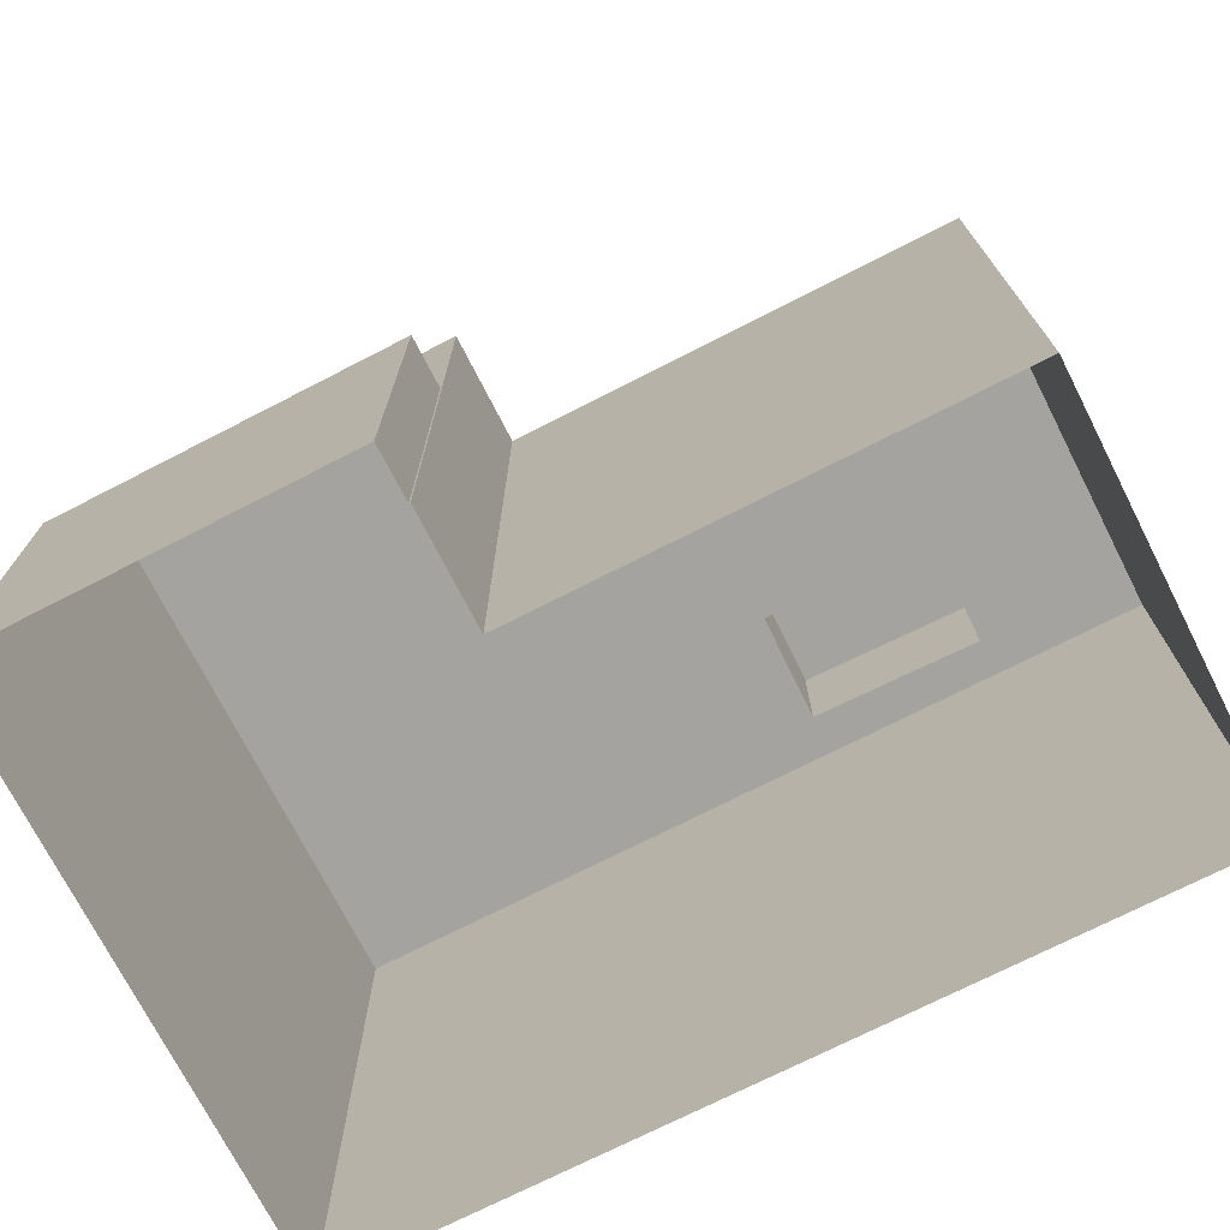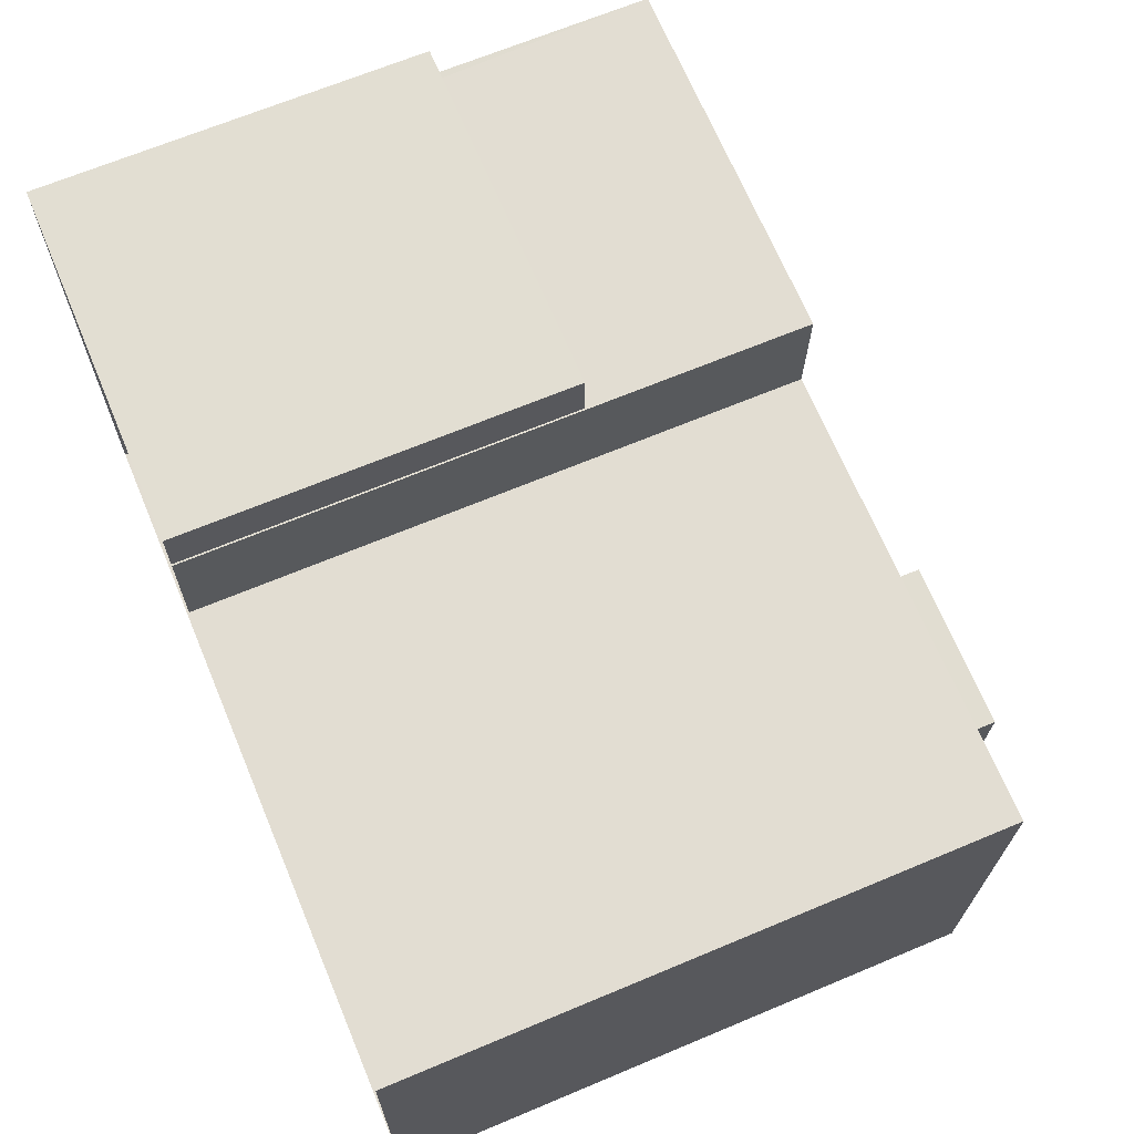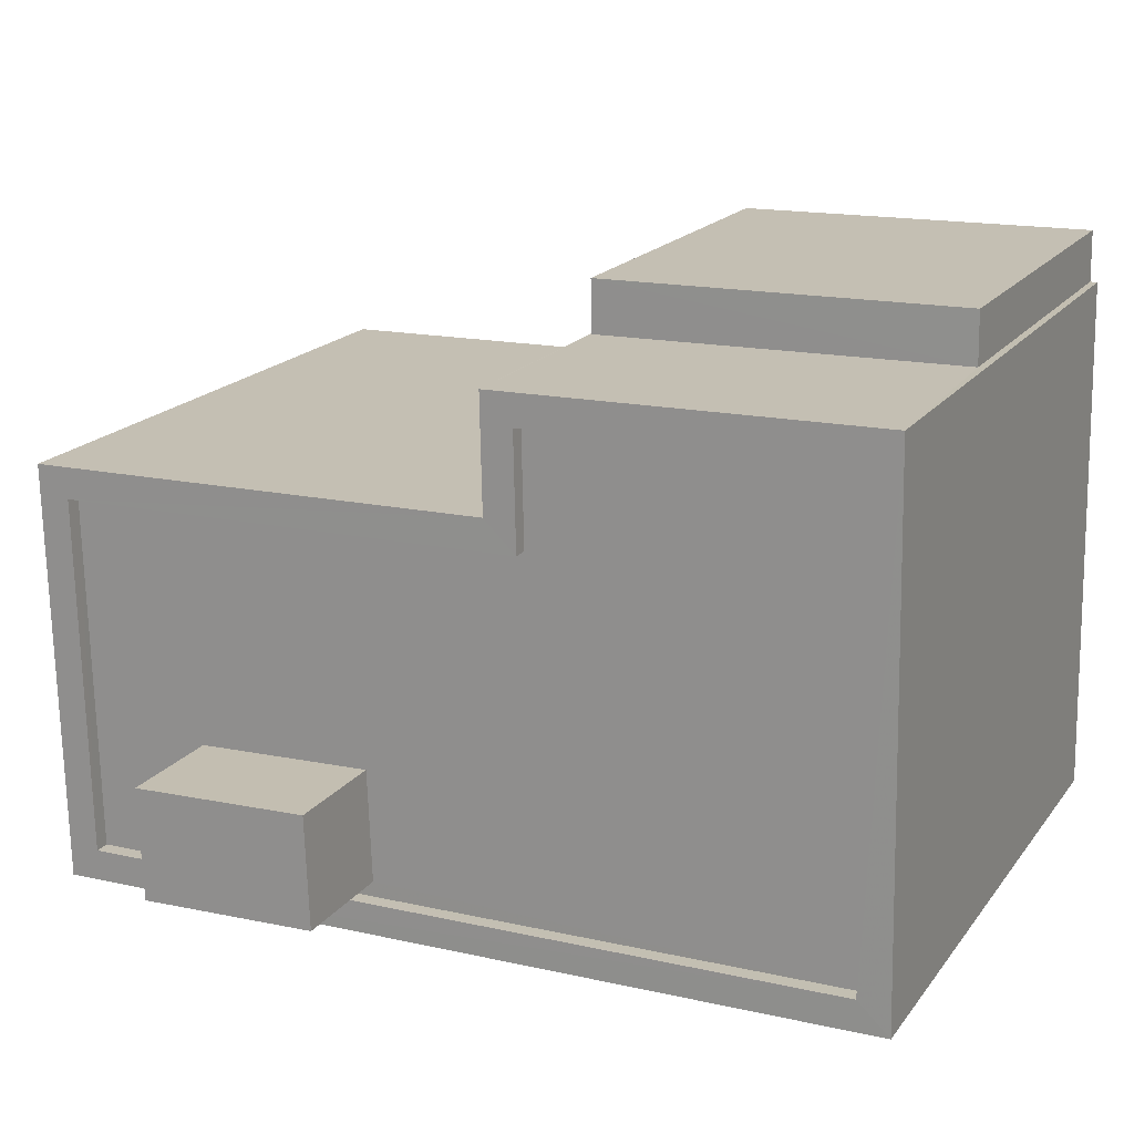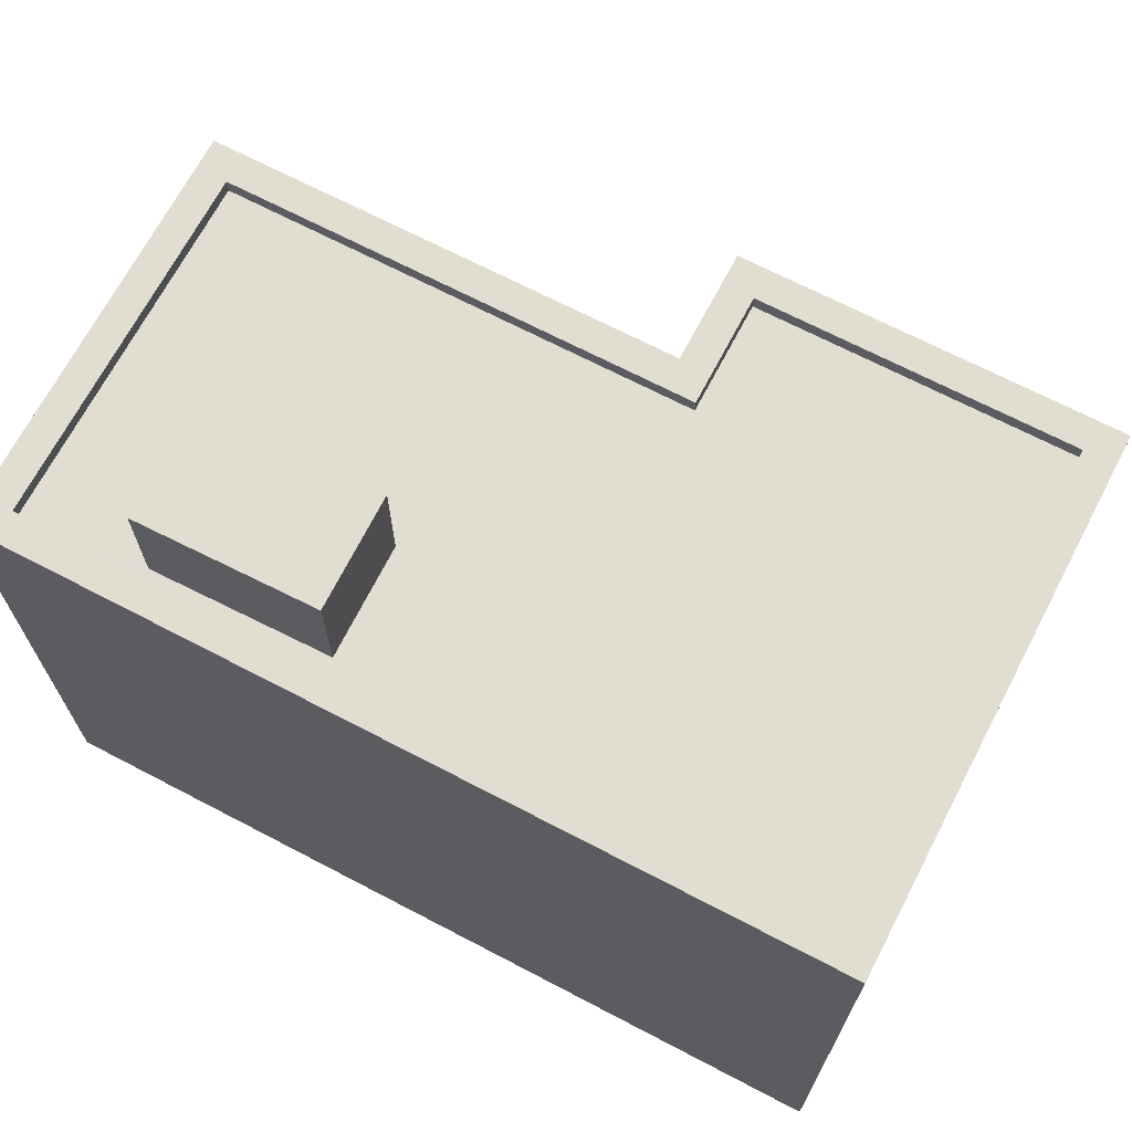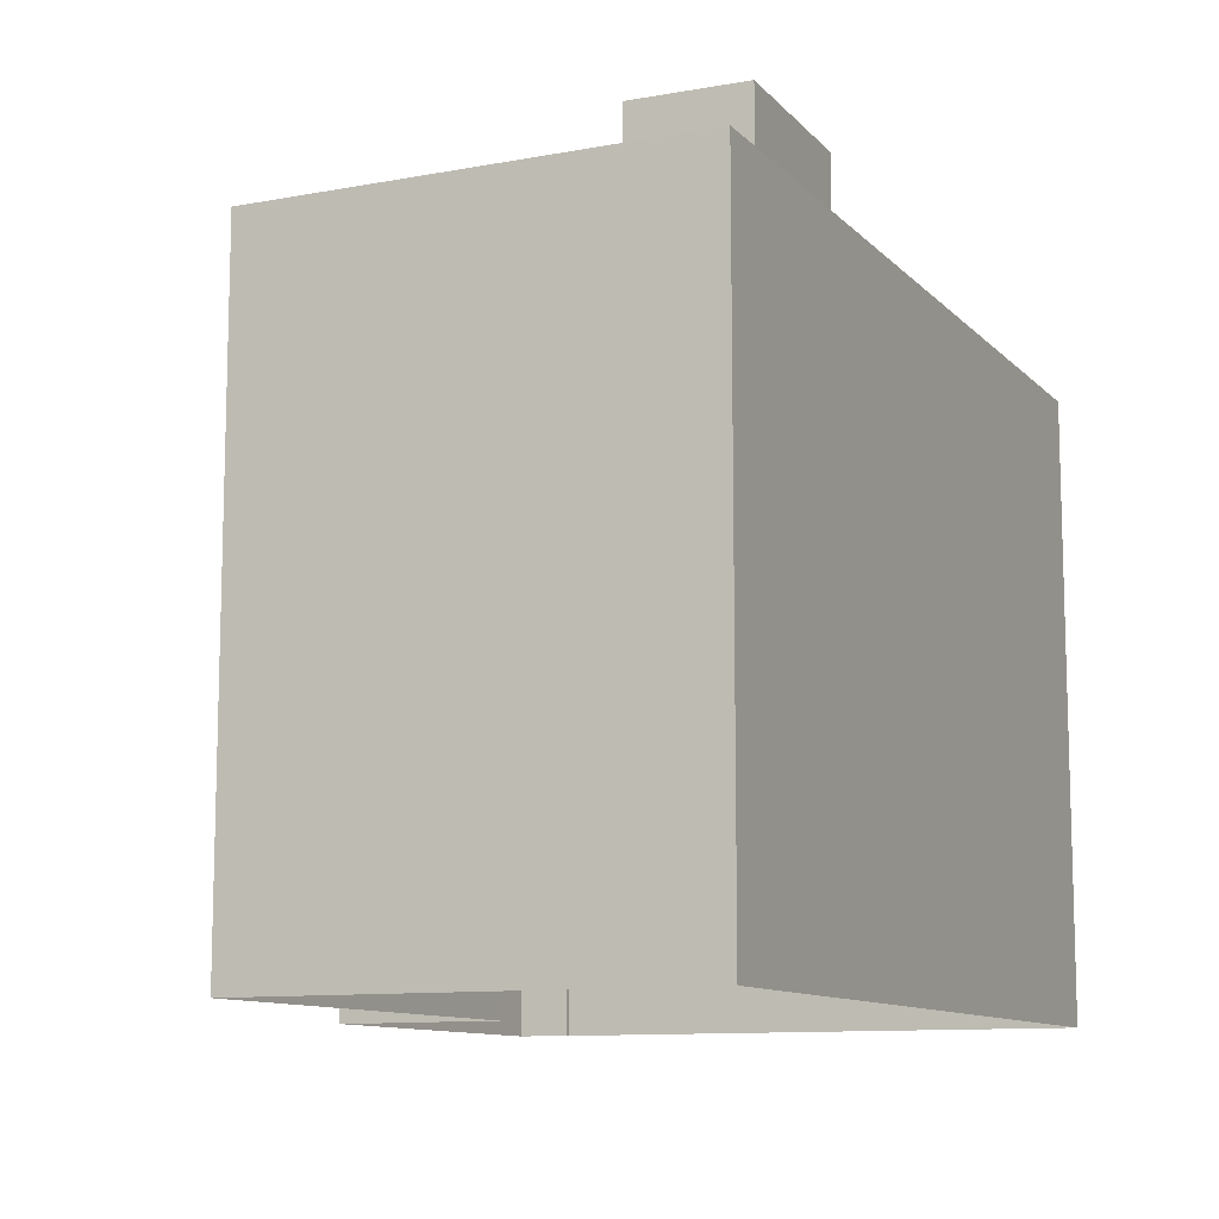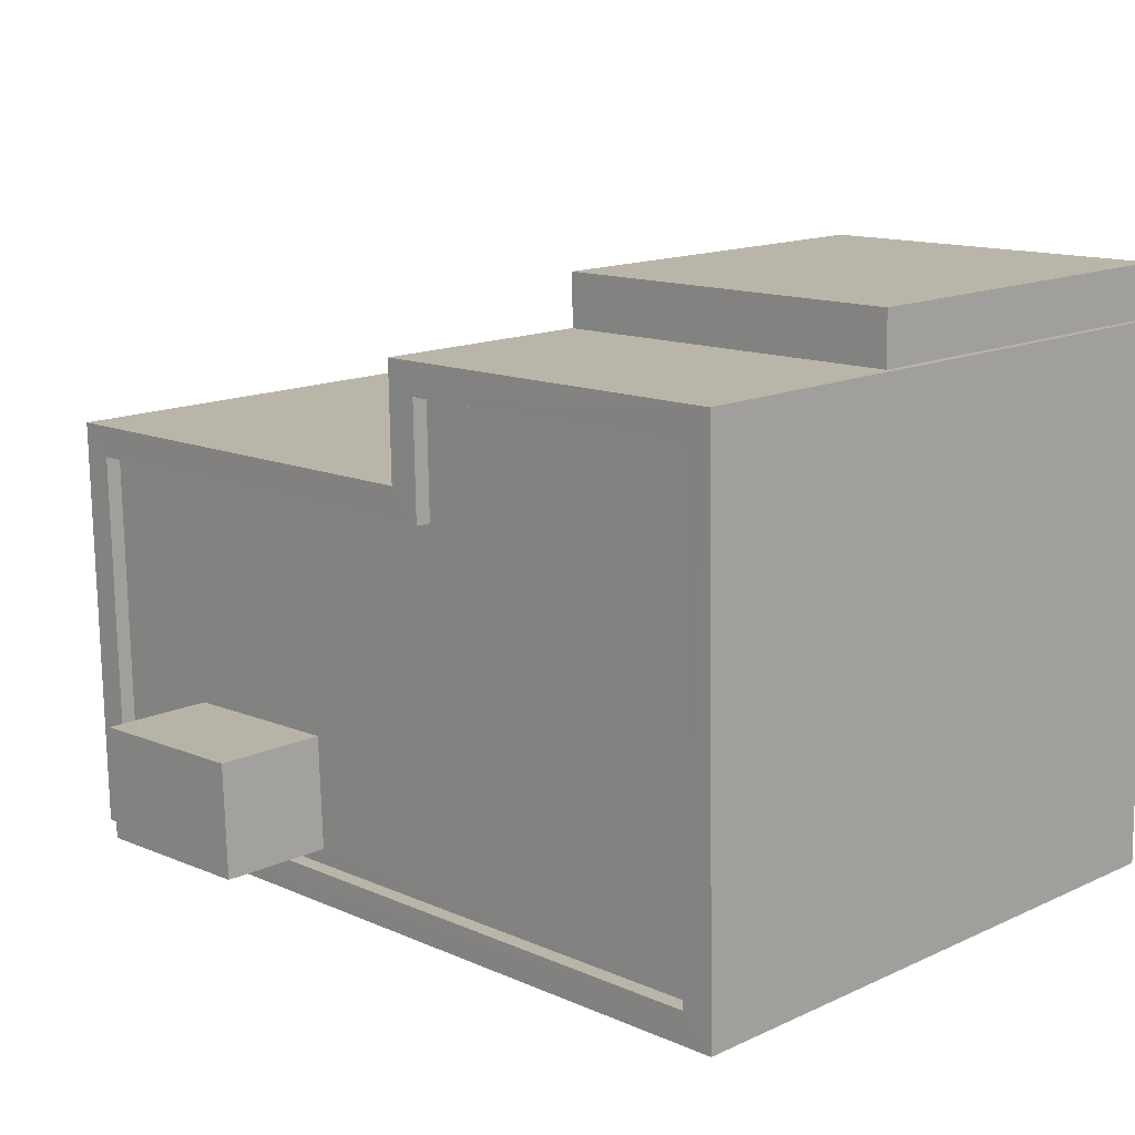
<metadata>
{"format":"obj","ext":"obj","renderer":"f3d","projection":"perspective","resolution":1024,"background":"white","views":[{"elev":-72.9,"azim":-151.8,"up":"+Z"},{"elev":67.2,"azim":-112.8,"up":"+Y"},{"elev":18.5,"azim":25.3,"up":"+Y"},{"elev":68.7,"azim":28.8,"up":"+Z"},{"elev":-10.7,"azim":-63.8,"up":"+Z"},{"elev":14.6,"azim":45.3,"up":"+Y"}]}
</metadata>
<code>
v -1.208e+04 -3.718e+04 29.98
v -1.207e+04 -3.717e+04 29.98
v -1.206e+04 -3.718e+04 29.98
v -1.206e+04 -3.717e+04 29.98
v -1.206e+04 -3.717e+04 29.98
v -1.208e+04 -3.717e+04 29.98
v -1.206e+04 -3.717e+04 29.98
v -1.207e+04 -3.717e+04 29.98
v -1.207e+04 -3.717e+04 29.98
v -1.207e+04 -3.717e+04 29.98
v -1.206e+04 -3.717e+04 36.2
v -1.206e+04 -3.717e+04 36.2
v -1.207e+04 -3.717e+04 36.2
v -1.207e+04 -3.717e+04 36.2
v -1.208e+04 -3.718e+04 39.79
v -1.206e+04 -3.718e+04 39.79
v -1.207e+04 -3.717e+04 39.79
v -1.208e+04 -3.717e+04 39.79
v -1.208e+04 -3.717e+04 39.79
v -1.208e+04 -3.718e+04 39.79
v -1.208e+04 -3.718e+04 39.54
v -1.208e+04 -3.718e+04 39.54
v -1.208e+04 -3.718e+04 39.54
v -1.208e+04 -3.717e+04 39.54
v -1.208e+04 -3.717e+04 39.54
v -1.208e+04 -3.717e+04 39.54
v -1.207e+04 -3.717e+04 39.54
v -1.207e+04 -3.717e+04 39.54
v -1.207e+04 -3.717e+04 39.54
v -1.207e+04 -3.717e+04 39.54
v -1.207e+04 -3.717e+04 39.54
v -1.207e+04 -3.717e+04 39.54
v -1.207e+04 -3.717e+04 39.79
v -1.207e+04 -3.717e+04 39.79
v -1.207e+04 -3.717e+04 39.79
v -1.207e+04 -3.717e+04 39.79
v -1.206e+04 -3.717e+04 39.79
v -1.207e+04 -3.717e+04 39.79
v -1.208e+04 -3.718e+04 41.34
v -1.207e+04 -3.717e+04 41.34
v -1.208e+04 -3.717e+04 41.34
v -1.207e+04 -3.717e+04 41.34
f 1 2 3
f 4 3 5
f 1 6 2
f 7 5 8
f 9 2 10
f 8 5 9
f 3 2 5
f 5 2 9
f 11 12 13
f 14 11 13
f 15 16 17
f 18 15 19
f 19 15 20
f 17 20 15
f 21 22 23
f 24 22 25
f 26 24 25
f 25 22 21
f 26 25 27
f 28 29 30
f 30 26 27
f 23 31 21
f 32 31 23
f 30 32 28
f 27 31 32
f 27 32 30
f 33 34 35
f 34 18 19
f 35 34 36
f 34 19 36
f 35 37 33
f 17 16 37
f 38 37 35
f 17 37 38
f 39 40 41
f 39 42 40
f 14 13 8
f 9 14 8
f 12 7 8
f 13 12 8
f 11 7 12
f 11 5 7
f 9 10 14
f 10 33 14
f 5 11 4
f 11 33 37
f 14 33 11
f 4 11 37
f 15 6 1
f 15 18 6
f 34 2 6
f 18 34 6
f 34 33 10
f 2 34 10
f 16 3 4
f 37 16 4
f 16 1 3
f 16 15 1
f 22 20 23
f 23 17 32
f 23 20 17
f 20 22 24
f 19 20 24
f 30 36 26
f 26 19 24
f 26 36 19
f 36 30 29
f 35 36 29
f 38 29 28
f 38 35 29
f 17 28 32
f 17 38 28
f 25 41 40
f 27 25 40
f 42 27 40
f 42 31 27
f 21 31 42
f 39 21 42
f 25 21 39
f 41 25 39

</code>
